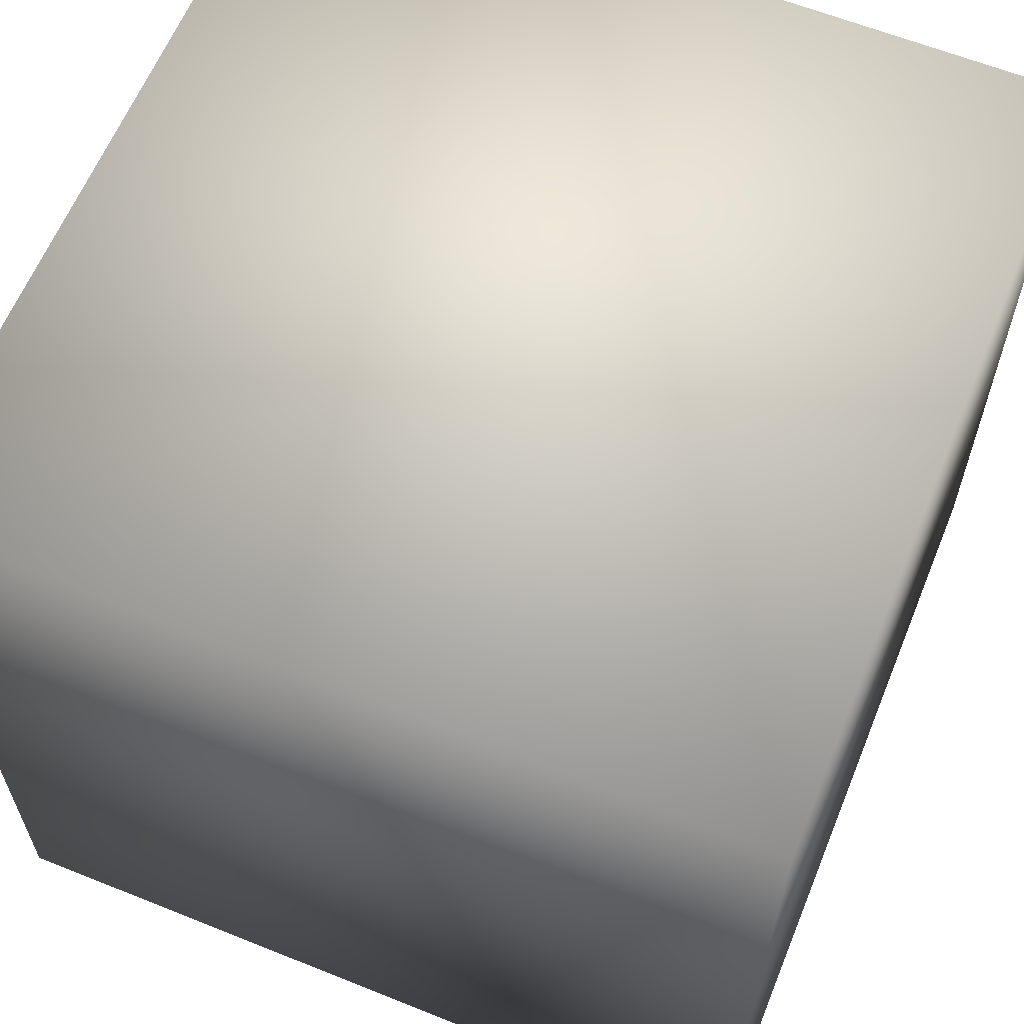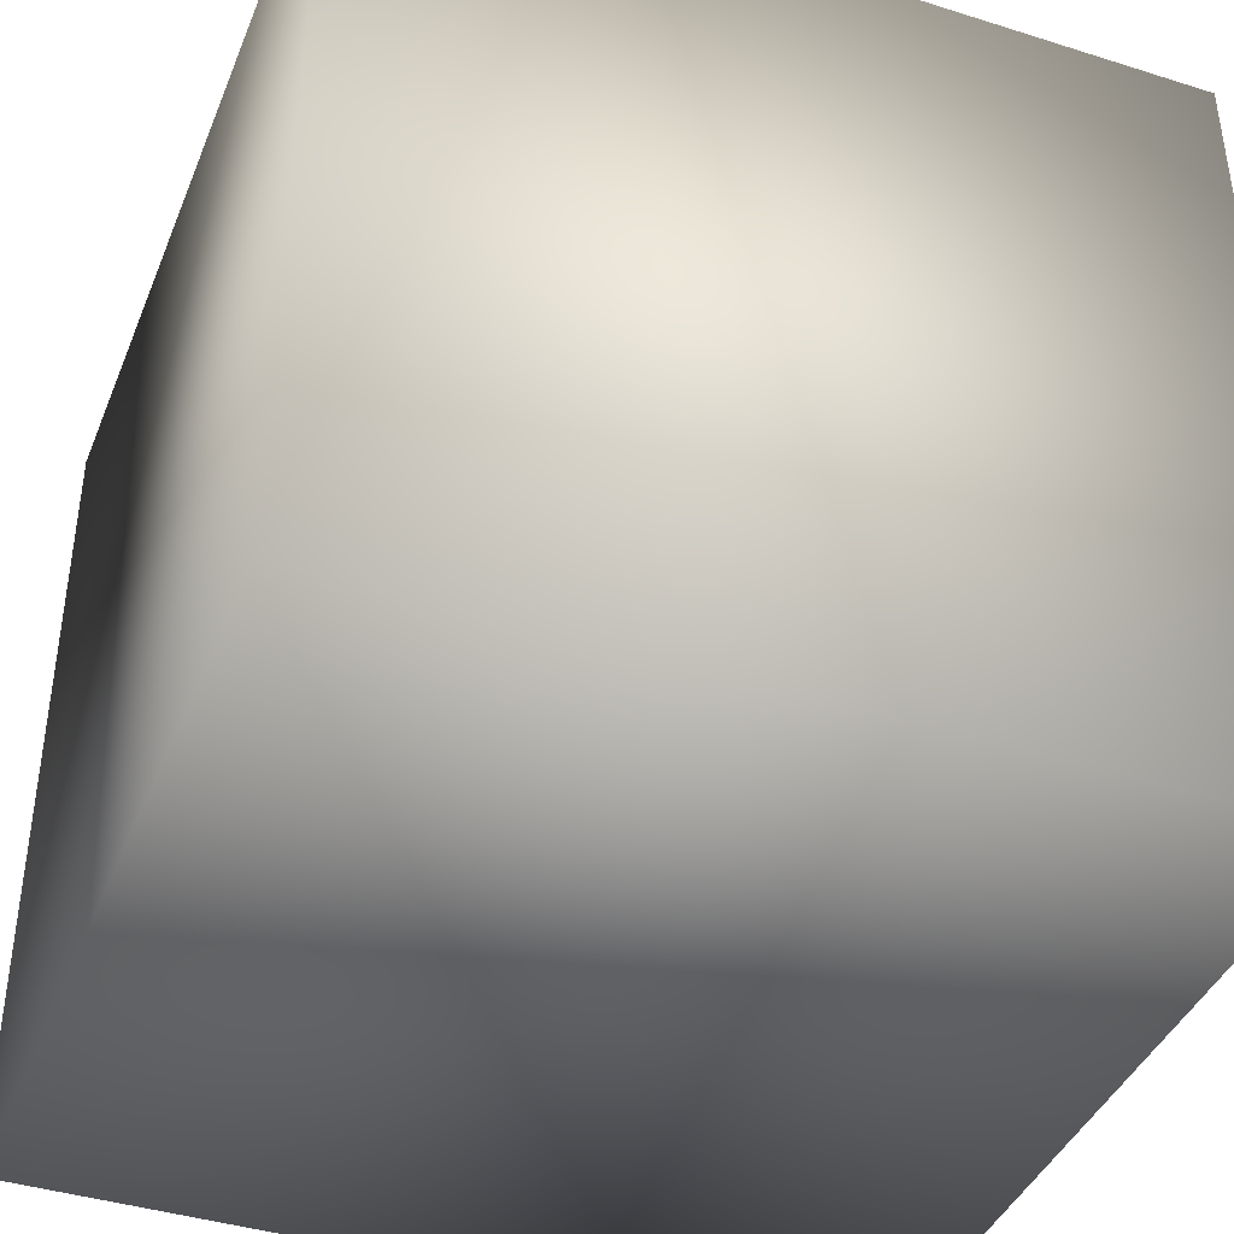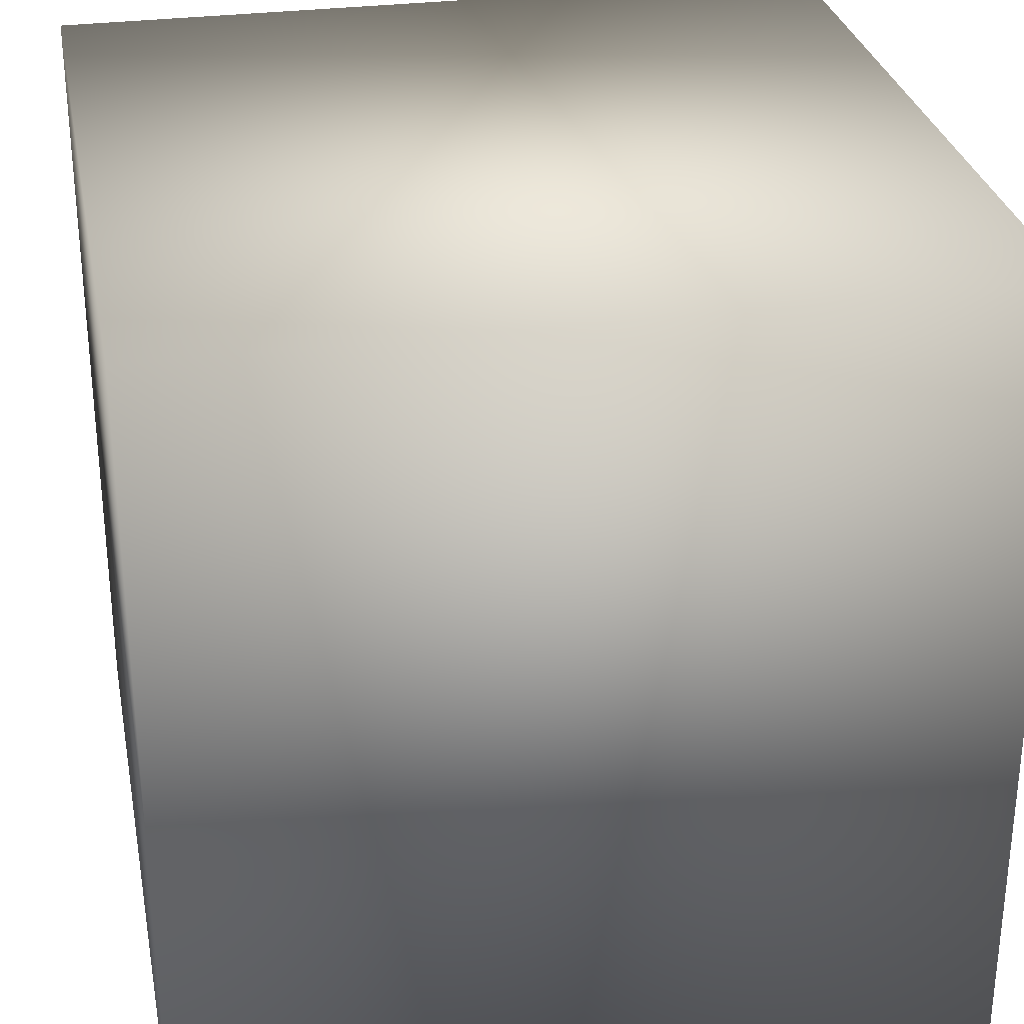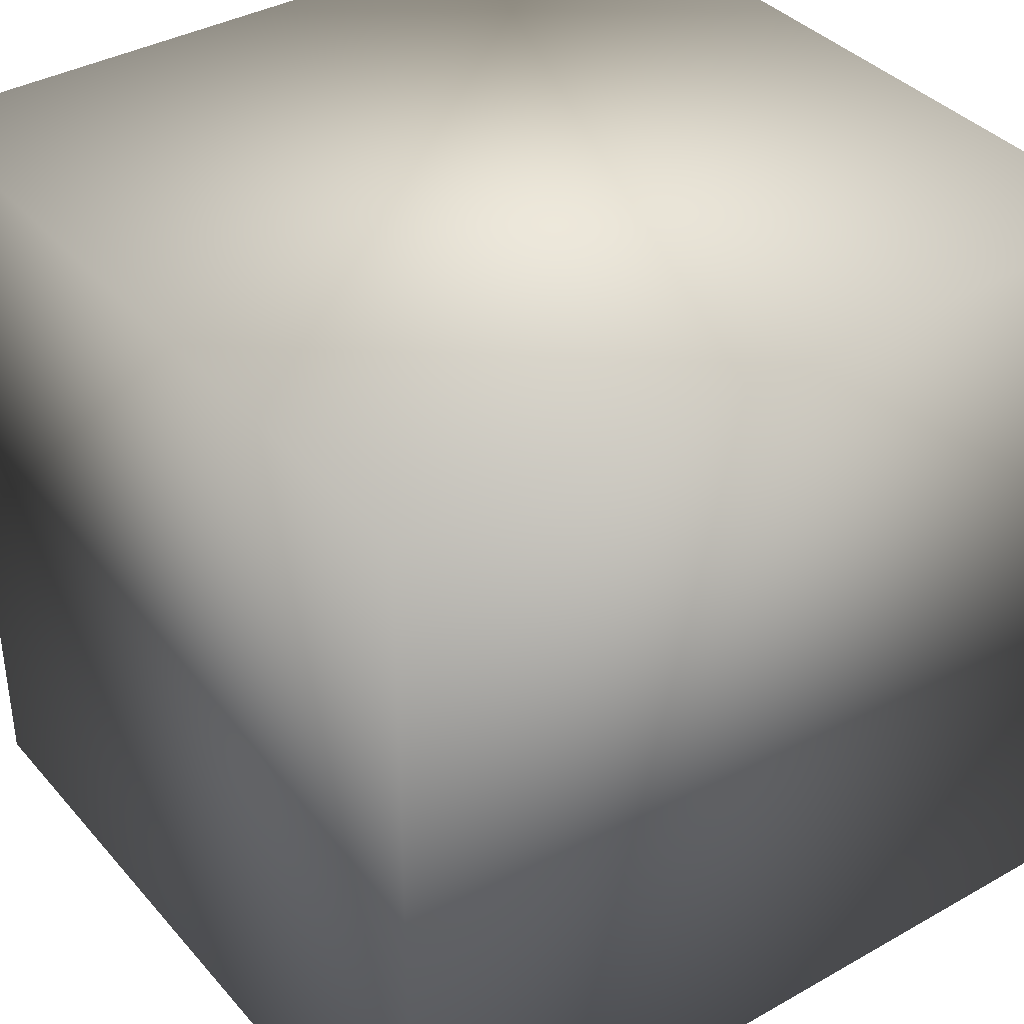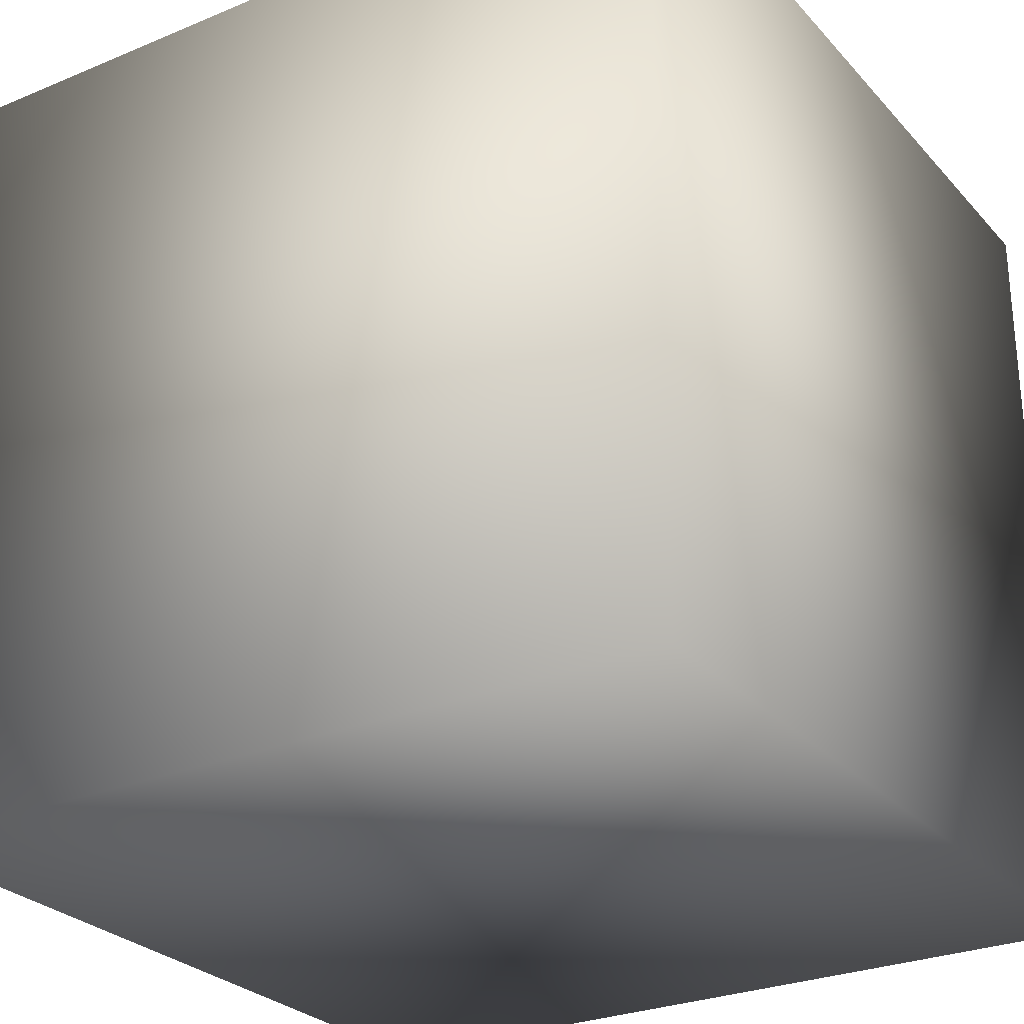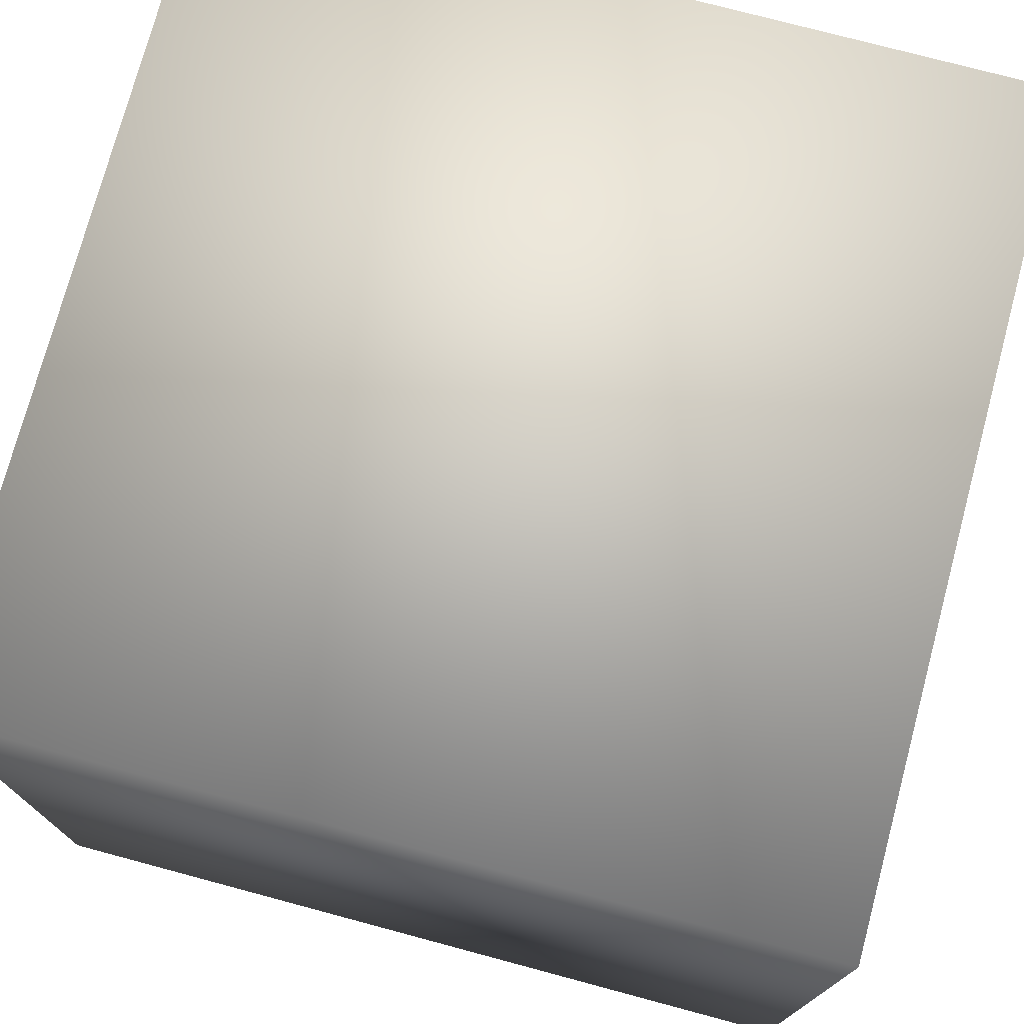
<metadata>
{"format":"obj","ext":"obj","renderer":"f3d","projection":"perspective","resolution":1024,"background":"white","views":[{"elev":62.0,"azim":-67.8,"up":"+Y"},{"elev":-41.0,"azim":159.0,"up":"+Y"},{"elev":29.8,"azim":-10.9,"up":"+Y"},{"elev":37.6,"azim":-35.8,"up":"+Y"},{"elev":-27.5,"azim":32.6,"up":"+Y"},{"elev":75.2,"azim":-165.0,"up":"+Y"}]}
</metadata>
<code>
v -1 -1 -1
v -1 -1 1
v -1 1 -1
v -1 1 1
v 1 -1 -1
v 1 -1 1
v 1 1 -1
v 1 1 1
f 4 7 3
f 4 8 7
f 7 8 5
f 8 6 5
f 2 5 6
f 2 1 5
f 2 4 1
f 4 3 1
f 1 7 5
f 7 1 3
f 2 6 8
f 2 8 4

</code>
